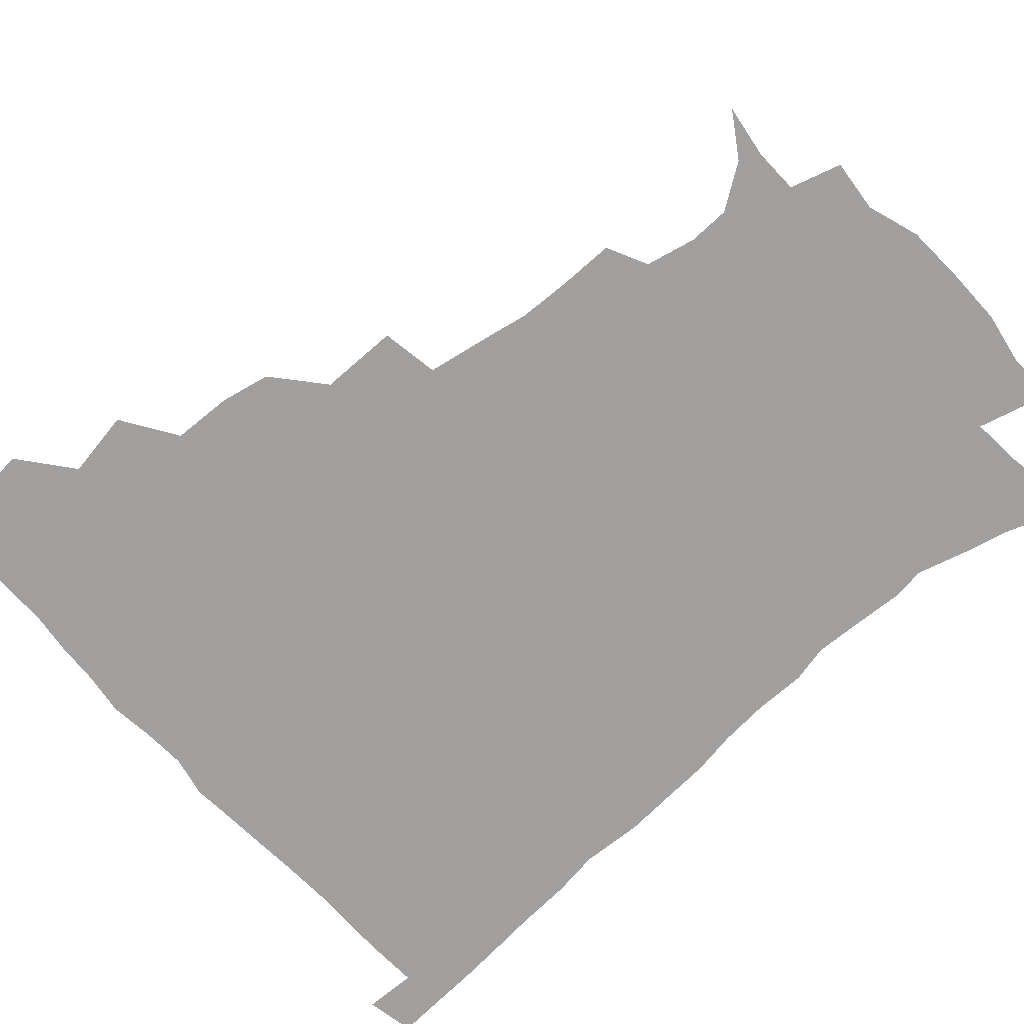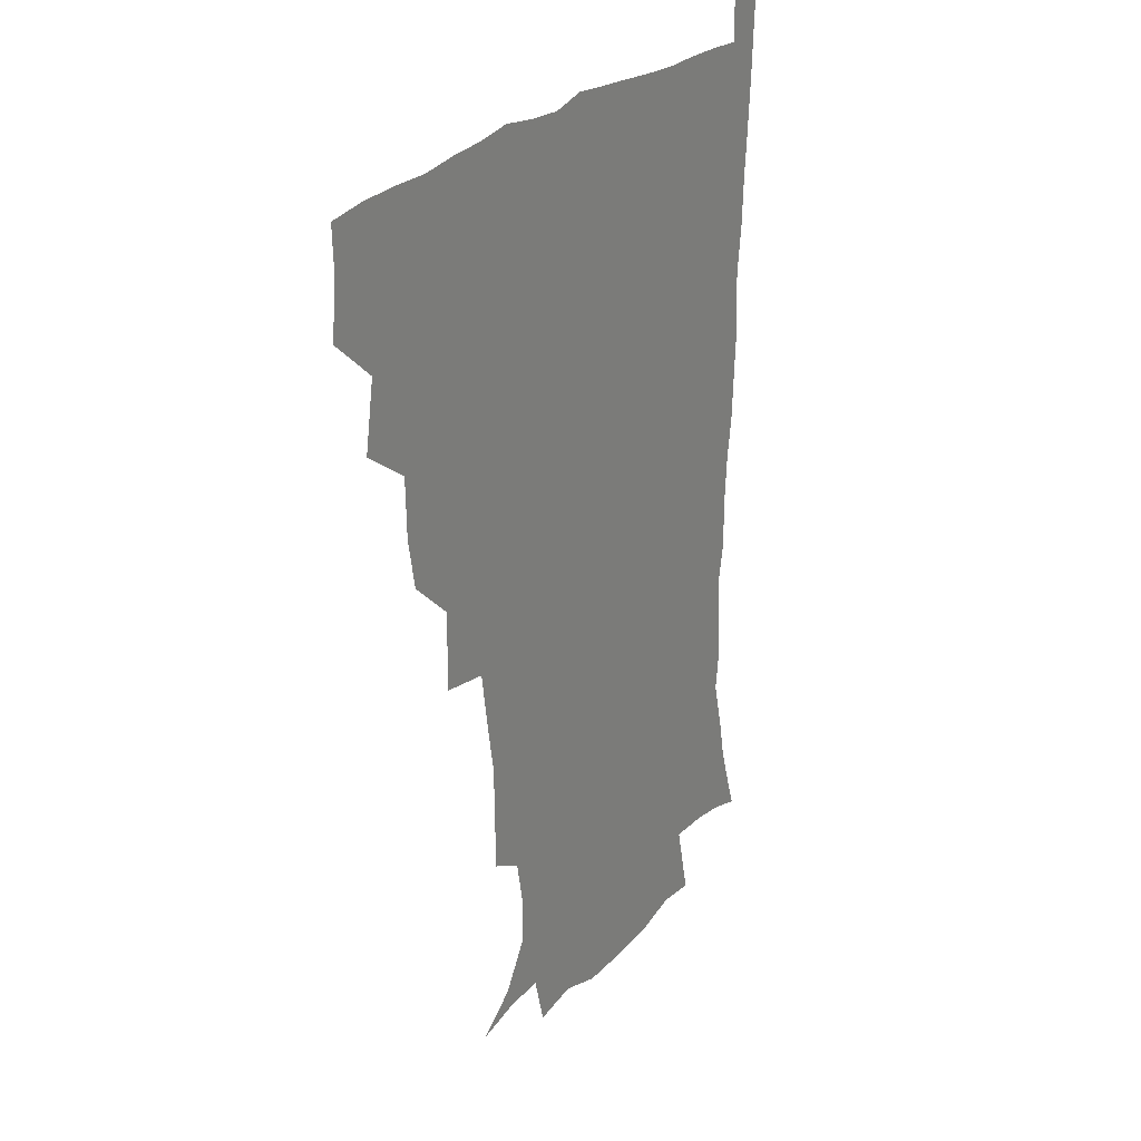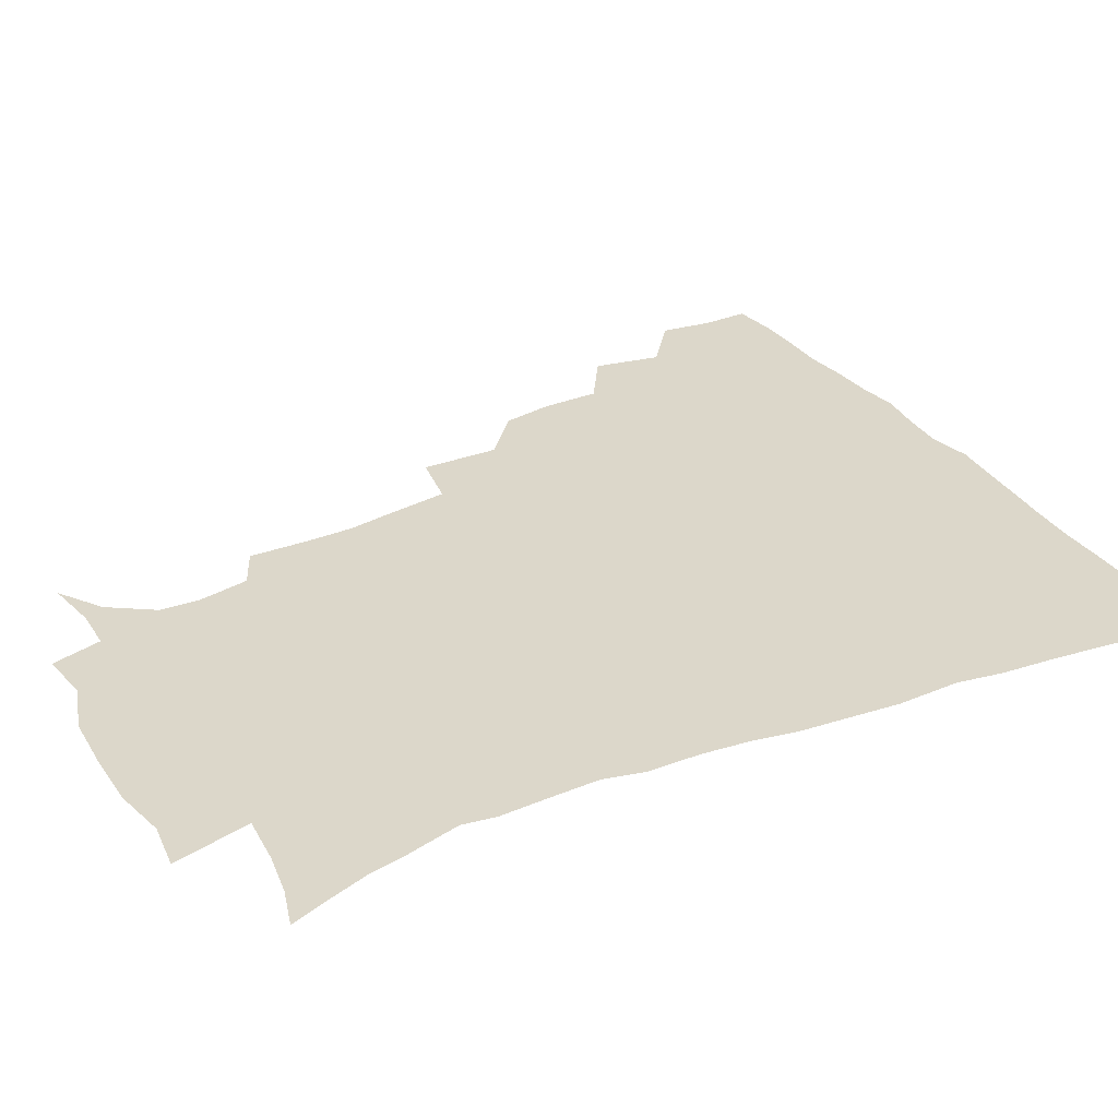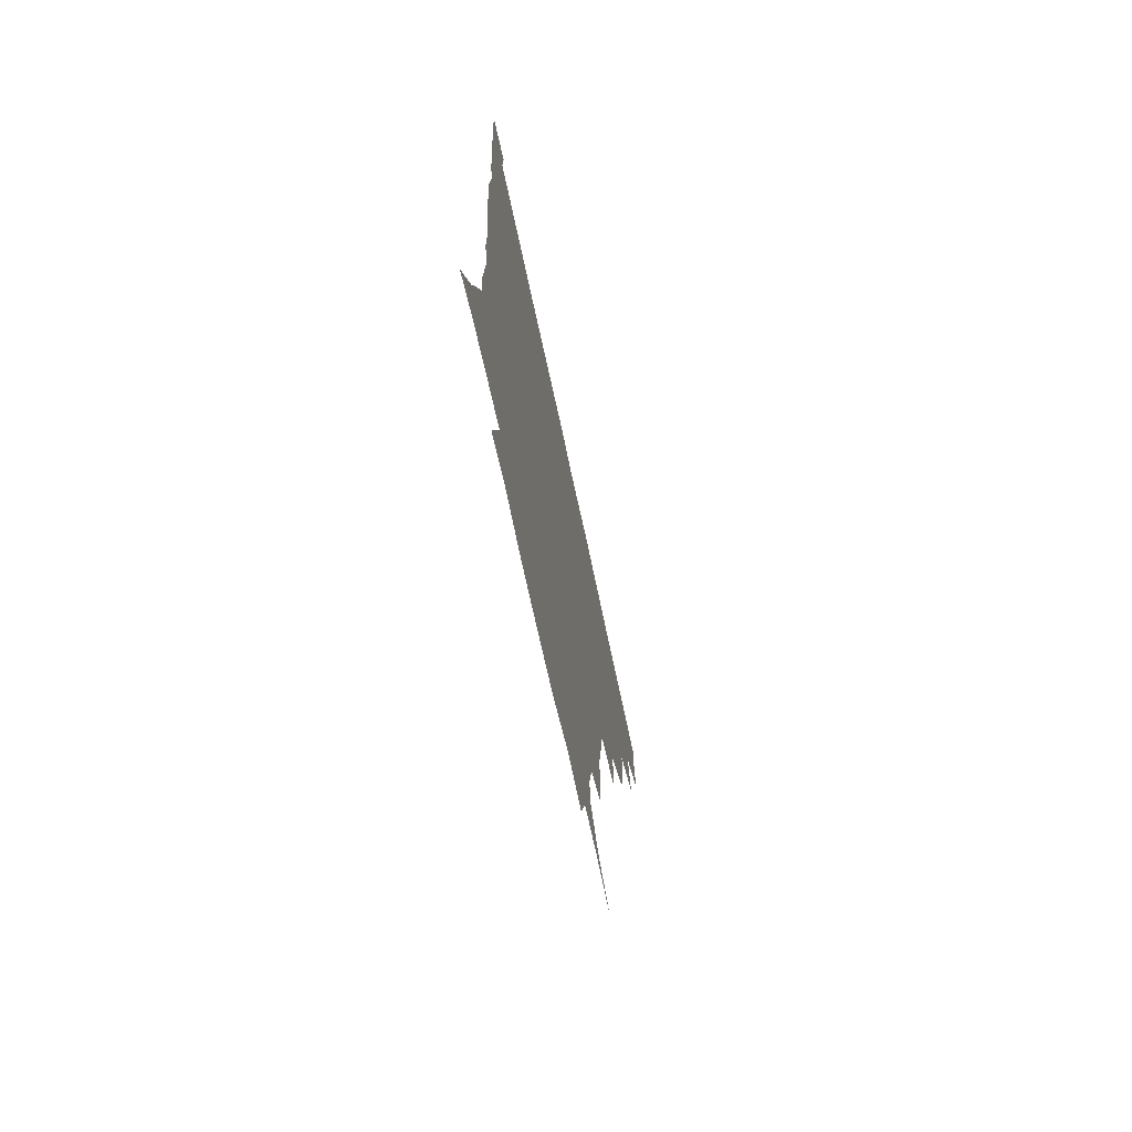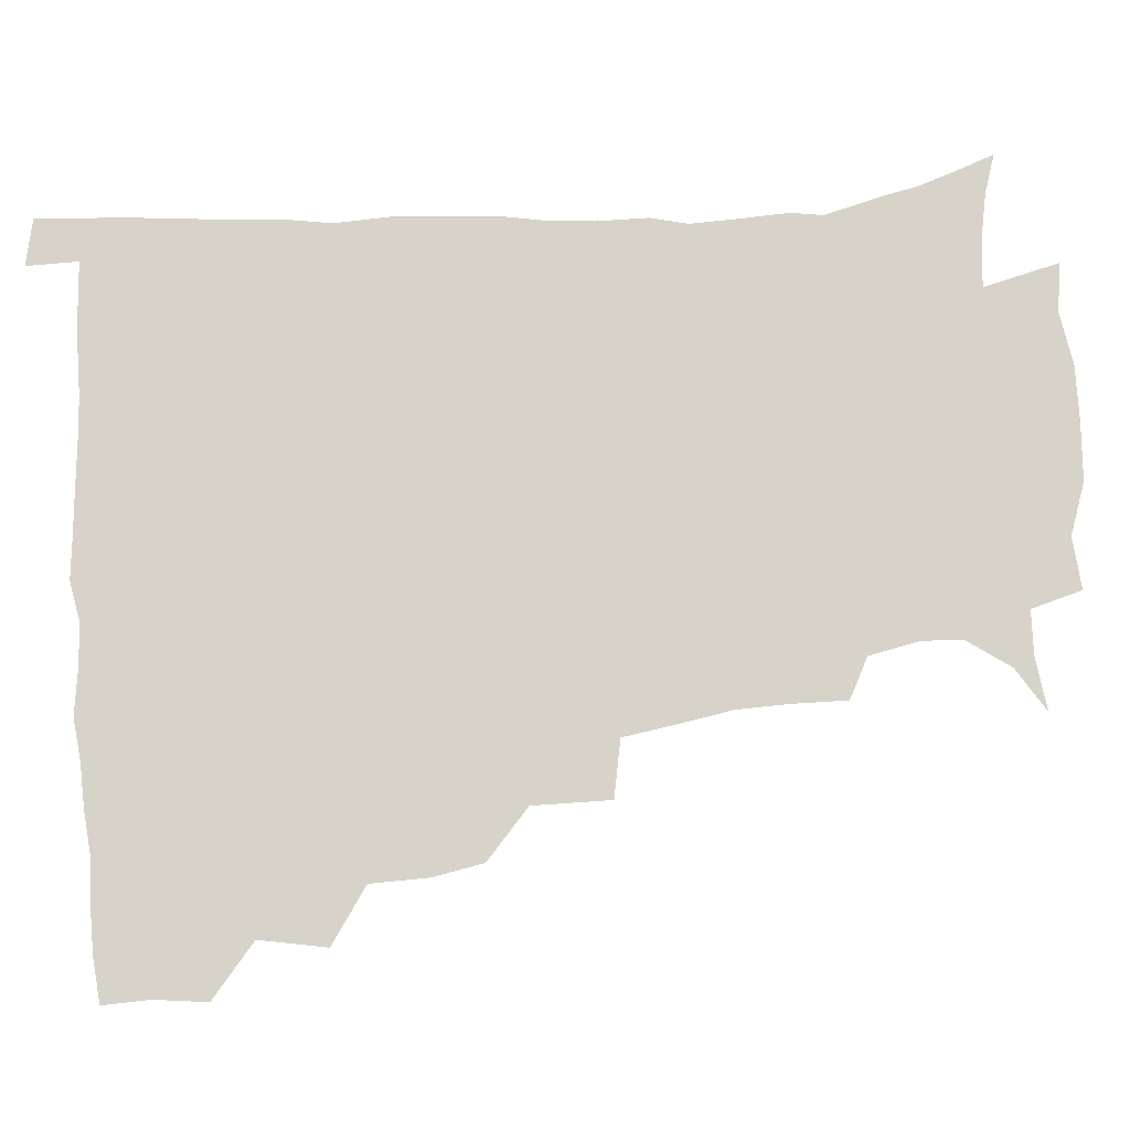
<metadata>
{"format":"obj","ext":"obj","renderer":"f3d","projection":"perspective","resolution":1024,"background":"white","views":[{"elev":-71.3,"azim":-48.7,"up":"+Z"},{"elev":24.5,"azim":-60.7,"up":"+Y"},{"elev":30.5,"azim":61.0,"up":"+Z"},{"elev":-72.9,"azim":102.2,"up":"+Y"},{"elev":76.3,"azim":-94.0,"up":"+Z"}]}
</metadata>
<code>
v 435.6 402 0
v 437.6 419.6 0
v 436.9 435.2 0
v 449.4 365.1 0
v 453.4 387.5 0
v 452.5 403.6 0
v 453.3 419.9 0
v 452 436.9 0
v 471.8 316.3 0
v 468.5 333 0
v 467.9 352.8 0
v 470.2 374.2 0
v 469.5 389.9 0
v 468.8 405.2 0
v 468.3 420.3 0
v 467.2 437.2 0
v 488.4 275.8 0
v 488.4 301.9 0
v 487.2 325.5 0
v 485.9 342.5 0
v 486.1 360.7 0
v 485.4 376.3 0
v 484.8 391.2 0
v 484 405.9 0
v 483.2 420.8 0
v 482.5 436.9 0
v 514.3 200.5 0
v 514.5 219.4 0
v 513.8 236.5 0
v 511.2 250.9 0
v 507.6 272.3 0
v 504.3 292.4 0
v 502.6 311.3 0
v 500.5 326.9 0
v 500.1 344.1 0
v 500.6 362 0
v 500.3 377.4 0
v 499.6 391.9 0
v 498.9 406.2 0
v 498.1 420.5 0
v 497.2 438.4 0
v 506.3 139.4 0
v 521 148.7 0
v 531 163.2 0
v 531.5 176.8 0
v 527.9 193.6 0
v 527.7 215.4 0
v 526.4 232.2 0
v 524.6 247.8 0
v 522.1 264.5 0
v 519.8 282.6 0
v 518.5 300.8 0
v 518.2 319.1 0
v 517.5 334.3 0
v 515.8 348.3 0
v 516 364.4 0
v 515.1 378.3 0
v 514.1 392.4 0
v 513.3 406.7 0
v 512.6 421.3 0
v 511.7 439.1 0
v 524.3 141.8 0
v 535.9 154.7 0
v 541.6 171.8 0
v 540.7 188.1 0
v 539 204 0
v 539.7 225.6 0
v 537.5 239.1 0
v 535.9 254.2 0
v 534.3 271.2 0
v 532.4 286.1 0
v 531.9 304.7 0
v 531.4 319.3 0
v 531.2 335.9 0
v 530.4 350.2 0
v 530.1 364.6 0
v 530.4 379.1 0
v 528.8 392.9 0
v 528.3 407 0
v 527.2 422.5 0
v 526 440.9 0
v 539.3 141.3 0
v 551.2 163.2 0
v 552.9 180.6 0
v 551.6 194.9 0
v 551.5 213.3 0
v 551.3 231.1 0
v 549.6 244.7 0
v 548.7 260.9 0
v 546.9 274 0
v 545.9 289.7 0
v 545 304.3 0
v 545.3 322 0
v 545.3 337.1 0
v 544.6 350.9 0
v 544.2 364.7 0
v 544.5 379.3 0
v 543.8 392.8 0
v 543.5 406.5 0
v 542.3 421.8 0
v 540.9 439.1 0
v 544.2 124.3 0
v 557.8 147.9 0
v 563.2 166.3 0
v 564.2 185.1 0
v 563.9 200.6 0
v 563.3 216.9 0
v 563 232.7 0
v 561.6 247.2 0
v 560.9 262.5 0
v 560.1 277.4 0
v 559.2 291.9 0
v 559.8 309.4 0
v 558.7 322.1 0
v 559.4 338.9 0
v 558.7 351.5 0
v 559.1 366.1 0
v 558.6 379.4 0
v 557.9 393 0
v 557.7 406.8 0
v 556.9 421.2 0
v 555.5 438.2 0
v 561.8 125.8 0
v 572.5 149.7 0
v 575.9 170.3 0
v 576.1 185.5 0
v 575.7 202.2 0
v 574.4 220.2 0
v 575.9 236.8 0
v 574 249.1 0
v 573.8 264.6 0
v 573.3 278.3 0
v 572.7 292.8 0
v 572.9 310.3 0
v 573.2 325.1 0
v 573 338.6 0
v 572.9 352.1 0
v 573.3 366.9 0
v 572.7 379.7 0
v 572.7 393.3 0
v 572 407.3 0
v 571.1 421.8 0
v 569.4 441 0
v 579.3 119.8 0
v 586.8 150.8 0
v 588 170.3 0
v 588.4 187.4 0
v 588.3 204.9 0
v 587.2 217.6 0
v 586.2 239.8 0
v 587 251.5 0
v 587 265 0
v 586.6 280.1 0
v 586.3 294.5 0
v 586.3 310.7 0
v 586.5 325.5 0
v 586.9 338.8 0
v 586.8 351.9 0
v 587.1 366.5 0
v 587.1 379.9 0
v 587 393.4 0
v 586.8 407.1 0
v 585.4 422.8 0
v 583.7 439.7 0
v 599 118.6 0
v 600.8 150.3 0
v 600.7 170.5 0
v 600.7 188.9 0
v 600.5 205.2 0
v 601.1 218.1 0
v 600.1 232.8 0
v 599.7 247.4 0
v 599.1 265.6 0
v 599.5 280.9 0
v 599.5 295.2 0
v 599.6 310.8 0
v 600.1 323.9 0
v 600.4 339.4 0
v 600.9 352.7 0
v 601.2 366.7 0
v 601.6 380.1 0
v 601.4 393.7 0
v 601.1 407.8 0
v 600 422.9 0
v 598.3 438.7 0
v 618.1 118.4 0
v 615.1 150.1 0
v 614.1 168.7 0
v 612.9 187.7 0
v 612.4 203.9 0
v 612.9 220.6 0
v 612.2 235.5 0
v 612.2 252 0
v 612.3 265.2 0
v 612 280.9 0
v 612.6 295.2 0
v 612.8 309.4 0
v 613.5 324.8 0
v 613.9 338.4 0
v 614.5 353.2 0
v 615.1 366.9 0
v 615.7 380.2 0
v 616.4 393.8 0
v 616.6 407.2 0
v 615.5 422 0
v 613.8 437.4 0
v 636.2 121.4 0
v 630.6 146.8 0
v 627 168.7 0
v 625.7 185.5 0
v 624.4 203.1 0
v 624.2 220.5 0
v 624.2 235.5 0
v 624.3 249.7 0
v 624.8 265.1 0
v 625.1 278.5 0
v 625.4 293.7 0
v 626.1 307.1 0
v 626 325.5 0
v 627.1 338.2 0
v 627.7 353.3 0
v 628.8 366.1 0
v 629.7 379.9 0
v 630.3 393.6 0
v 630.9 407.3 0
v 630.9 421.3 0
v 629.6 436.5 0
v 652.8 119 0
v 646.2 144.7 0
v 641.5 164.1 0
v 637.9 184.4 0
v 636.5 201.2 0
v 635.7 218.3 0
v 636.3 232.2 0
v 637.4 244.3 0
v 636.2 263.4 0
v 637.5 276.8 0
v 637.8 291.7 0
v 639.9 303.6 0
v 639.6 320.8 0
v 640.6 335.2 0
v 640.5 352 0
v 642.4 364.9 0
v 643.3 380.9 0
v 644.3 393.5 0
v 645 407.2 0
v 645.5 421.1 0
v 644.6 436.6 0
v 663.4 143.2 0
v 654.8 163.4 0
v 651.2 180 0
v 648.9 196.8 0
v 647.6 213.4 0
v 647.6 229.1 0
v 648.6 242.6 0
v 649.3 257.1 0
v 649.7 272.9 0
v 651 286.6 0
v 651.6 303.2 0
v 652.5 318 0
v 654.5 331.2 0
v 654.9 347.1 0
v 655.9 362.6 0
v 656.4 379.3 0
v 657.9 393.1 0
v 659.3 406.8 0
v 660 421.1 0
v 660 436.2 0
v 678.1 140.5 0
v 670.5 157.4 0
v 665.1 174.2 0
v 662.3 189.7 0
v 660.3 205.6 0
v 660 221.1 0
v 660.2 236.1 0
v 661.1 250.7 0
v 662.4 265.6 0
v 662.7 282.2 0
v 664.1 297.3 0
v 667 310.2 0
v 666.9 327.9 0
v 667.3 344.9 0
v 669 359.8 0
v 670.5 375.3 0
v 672.2 390.5 0
v 673.5 406 0
v 674.6 420.5 0
v 675.4 435.3 0
v 675 452.9 0
v 691.6 136.2 0
v 686.9 148.6 0
v 682.2 162.2 0
v 679.4 175.2 0
v 674.4 193.5 0
v 676 204.4 0
v 675.2 220.4 0
v 674.5 237.5 0
v 677.5 250.3 0
v 677.5 268 0
v 678.9 284.2 0
v 681.5 298.9 0
v 682.6 315.6 0
v 683.8 332.1 0
v 682.7 352.7 0
v 685.1 368.4 0
v 686.3 386.9 0
v 688 403.8 0
v 689.3 419.4 0
v 690.3 434.6 0
v 691.3 449.7 0
f 5 6 1
f 1 6 2
f 6 7 2
f 2 7 3
f 7 8 3
f 11 12 4
f 4 12 5
f 12 13 5
f 5 13 6
f 13 14 6
f 6 14 7
f 14 15 7
f 7 15 8
f 15 16 8
f 18 19 9
f 9 19 10
f 19 20 10
f 10 20 11
f 20 21 11
f 11 21 12
f 21 22 12
f 12 22 13
f 22 23 13
f 13 23 14
f 23 24 14
f 14 24 15
f 24 25 15
f 15 25 16
f 25 26 16
f 31 32 17
f 17 32 18
f 32 33 18
f 18 33 19
f 33 34 19
f 19 34 20
f 34 35 20
f 20 35 21
f 35 36 21
f 21 36 22
f 36 37 22
f 22 37 23
f 37 38 23
f 23 38 24
f 38 39 24
f 24 39 25
f 39 40 25
f 25 40 26
f 40 41 26
f 46 47 27
f 27 47 28
f 47 48 28
f 28 48 29
f 48 49 29
f 29 49 30
f 49 50 30
f 30 50 31
f 50 51 31
f 31 51 32
f 51 52 32
f 32 52 33
f 52 53 33
f 33 53 34
f 53 54 34
f 34 54 35
f 54 55 35
f 35 55 36
f 55 56 36
f 36 56 37
f 56 57 37
f 37 57 38
f 57 58 38
f 38 58 39
f 58 59 39
f 39 59 40
f 59 60 40
f 40 60 41
f 60 61 41
f 42 62 43
f 62 63 43
f 43 63 44
f 63 64 44
f 44 64 45
f 64 65 45
f 45 65 46
f 65 66 46
f 46 66 47
f 66 67 47
f 47 67 48
f 67 68 48
f 48 68 49
f 68 69 49
f 49 69 50
f 69 70 50
f 50 70 51
f 70 71 51
f 51 71 52
f 71 72 52
f 52 72 53
f 72 73 53
f 53 73 54
f 73 74 54
f 54 74 55
f 74 75 55
f 55 75 56
f 75 76 56
f 56 76 57
f 76 77 57
f 57 77 58
f 77 78 58
f 58 78 59
f 78 79 59
f 59 79 60
f 79 80 60
f 60 80 61
f 80 81 61
f 62 82 63
f 82 83 63
f 63 83 64
f 83 84 64
f 64 84 65
f 84 85 65
f 65 85 66
f 85 86 66
f 66 86 67
f 86 87 67
f 67 87 68
f 87 88 68
f 68 88 69
f 88 89 69
f 69 89 70
f 89 90 70
f 70 90 71
f 90 91 71
f 71 91 72
f 91 92 72
f 72 92 73
f 92 93 73
f 73 93 74
f 93 94 74
f 74 94 75
f 94 95 75
f 75 95 76
f 95 96 76
f 76 96 77
f 96 97 77
f 77 97 78
f 97 98 78
f 78 98 79
f 98 99 79
f 79 99 80
f 99 100 80
f 80 100 81
f 100 101 81
f 102 103 82
f 82 103 83
f 103 104 83
f 83 104 84
f 104 105 84
f 84 105 85
f 105 106 85
f 85 106 86
f 106 107 86
f 86 107 87
f 107 108 87
f 87 108 88
f 108 109 88
f 88 109 89
f 109 110 89
f 89 110 90
f 110 111 90
f 90 111 91
f 111 112 91
f 91 112 92
f 112 113 92
f 92 113 93
f 113 114 93
f 93 114 94
f 114 115 94
f 94 115 95
f 115 116 95
f 95 116 96
f 116 117 96
f 96 117 97
f 117 118 97
f 97 118 98
f 118 119 98
f 98 119 99
f 119 120 99
f 99 120 100
f 120 121 100
f 100 121 101
f 121 122 101
f 102 123 103
f 123 124 103
f 103 124 104
f 124 125 104
f 104 125 105
f 125 126 105
f 105 126 106
f 126 127 106
f 106 127 107
f 127 128 107
f 107 128 108
f 128 129 108
f 108 129 109
f 129 130 109
f 109 130 110
f 130 131 110
f 110 131 111
f 131 132 111
f 111 132 112
f 132 133 112
f 112 133 113
f 133 134 113
f 113 134 114
f 134 135 114
f 114 135 115
f 135 136 115
f 115 136 116
f 136 137 116
f 116 137 117
f 137 138 117
f 117 138 118
f 138 139 118
f 118 139 119
f 139 140 119
f 119 140 120
f 140 141 120
f 120 141 121
f 141 142 121
f 121 142 122
f 142 143 122
f 123 144 124
f 144 145 124
f 124 145 125
f 145 146 125
f 125 146 126
f 146 147 126
f 126 147 127
f 147 148 127
f 127 148 128
f 148 149 128
f 128 149 129
f 149 150 129
f 129 150 130
f 150 151 130
f 130 151 131
f 151 152 131
f 131 152 132
f 152 153 132
f 132 153 133
f 153 154 133
f 133 154 134
f 154 155 134
f 134 155 135
f 155 156 135
f 135 156 136
f 156 157 136
f 136 157 137
f 157 158 137
f 137 158 138
f 158 159 138
f 138 159 139
f 159 160 139
f 139 160 140
f 160 161 140
f 140 161 141
f 161 162 141
f 141 162 142
f 162 163 142
f 142 163 143
f 163 164 143
f 144 165 145
f 165 166 145
f 145 166 146
f 166 167 146
f 146 167 147
f 167 168 147
f 147 168 148
f 168 169 148
f 148 169 149
f 169 170 149
f 149 170 150
f 170 171 150
f 150 171 151
f 171 172 151
f 151 172 152
f 172 173 152
f 152 173 153
f 173 174 153
f 153 174 154
f 174 175 154
f 154 175 155
f 175 176 155
f 155 176 156
f 176 177 156
f 156 177 157
f 177 178 157
f 157 178 158
f 178 179 158
f 158 179 159
f 179 180 159
f 159 180 160
f 180 181 160
f 160 181 161
f 181 182 161
f 161 182 162
f 182 183 162
f 162 183 163
f 183 184 163
f 163 184 164
f 184 185 164
f 165 186 166
f 186 187 166
f 166 187 167
f 187 188 167
f 167 188 168
f 188 189 168
f 168 189 169
f 189 190 169
f 169 190 170
f 190 191 170
f 170 191 171
f 191 192 171
f 171 192 172
f 192 193 172
f 172 193 173
f 193 194 173
f 173 194 174
f 194 195 174
f 174 195 175
f 195 196 175
f 175 196 176
f 196 197 176
f 176 197 177
f 197 198 177
f 177 198 178
f 198 199 178
f 178 199 179
f 199 200 179
f 179 200 180
f 200 201 180
f 180 201 181
f 201 202 181
f 181 202 182
f 202 203 182
f 182 203 183
f 203 204 183
f 183 204 184
f 204 205 184
f 184 205 185
f 205 206 185
f 186 207 187
f 207 208 187
f 187 208 188
f 208 209 188
f 188 209 189
f 209 210 189
f 189 210 190
f 210 211 190
f 190 211 191
f 211 212 191
f 191 212 192
f 212 213 192
f 192 213 193
f 213 214 193
f 193 214 194
f 214 215 194
f 194 215 195
f 215 216 195
f 195 216 196
f 216 217 196
f 196 217 197
f 217 218 197
f 197 218 198
f 218 219 198
f 198 219 199
f 219 220 199
f 199 220 200
f 220 221 200
f 200 221 201
f 221 222 201
f 201 222 202
f 222 223 202
f 202 223 203
f 223 224 203
f 203 224 204
f 224 225 204
f 204 225 205
f 225 226 205
f 205 226 206
f 226 227 206
f 207 228 208
f 228 229 208
f 208 229 209
f 229 230 209
f 209 230 210
f 230 231 210
f 210 231 211
f 231 232 211
f 211 232 212
f 232 233 212
f 212 233 213
f 233 234 213
f 213 234 214
f 234 235 214
f 214 235 215
f 235 236 215
f 215 236 216
f 236 237 216
f 216 237 217
f 237 238 217
f 217 238 218
f 238 239 218
f 218 239 219
f 239 240 219
f 219 240 220
f 240 241 220
f 220 241 221
f 241 242 221
f 221 242 222
f 242 243 222
f 222 243 223
f 243 244 223
f 223 244 224
f 244 245 224
f 224 245 225
f 245 246 225
f 225 246 226
f 246 247 226
f 226 247 227
f 247 248 227
f 229 249 230
f 249 250 230
f 230 250 231
f 250 251 231
f 231 251 232
f 251 252 232
f 232 252 233
f 252 253 233
f 233 253 234
f 253 254 234
f 234 254 235
f 254 255 235
f 235 255 236
f 255 256 236
f 236 256 237
f 256 257 237
f 237 257 238
f 257 258 238
f 238 258 239
f 258 259 239
f 239 259 240
f 259 260 240
f 240 260 241
f 260 261 241
f 241 261 242
f 261 262 242
f 242 262 243
f 262 263 243
f 243 263 244
f 263 264 244
f 244 264 245
f 264 265 245
f 245 265 246
f 265 266 246
f 246 266 247
f 266 267 247
f 247 267 248
f 267 268 248
f 249 269 250
f 269 270 250
f 250 270 251
f 270 271 251
f 251 271 252
f 271 272 252
f 252 272 253
f 272 273 253
f 253 273 254
f 273 274 254
f 254 274 255
f 274 275 255
f 255 275 256
f 275 276 256
f 256 276 257
f 276 277 257
f 257 277 258
f 277 278 258
f 258 278 259
f 278 279 259
f 259 279 260
f 279 280 260
f 260 280 261
f 280 281 261
f 261 281 262
f 281 282 262
f 262 282 263
f 282 283 263
f 263 283 264
f 283 284 264
f 264 284 265
f 284 285 265
f 265 285 266
f 285 286 266
f 266 286 267
f 286 287 267
f 267 287 268
f 287 288 268
f 269 290 270
f 290 291 270
f 270 291 271
f 291 292 271
f 271 292 272
f 292 293 272
f 272 293 273
f 293 294 273
f 273 294 274
f 294 295 274
f 274 295 275
f 295 296 275
f 275 296 276
f 296 297 276
f 276 297 277
f 297 298 277
f 277 298 278
f 298 299 278
f 278 299 279
f 299 300 279
f 279 300 280
f 300 301 280
f 280 301 281
f 301 302 281
f 281 302 282
f 302 303 282
f 282 303 283
f 303 304 283
f 283 304 284
f 304 305 284
f 284 305 285
f 305 306 285
f 285 306 286
f 306 307 286
f 286 307 287
f 307 308 287
f 287 308 288
f 308 309 288
f 288 309 289
f 309 310 289

</code>
